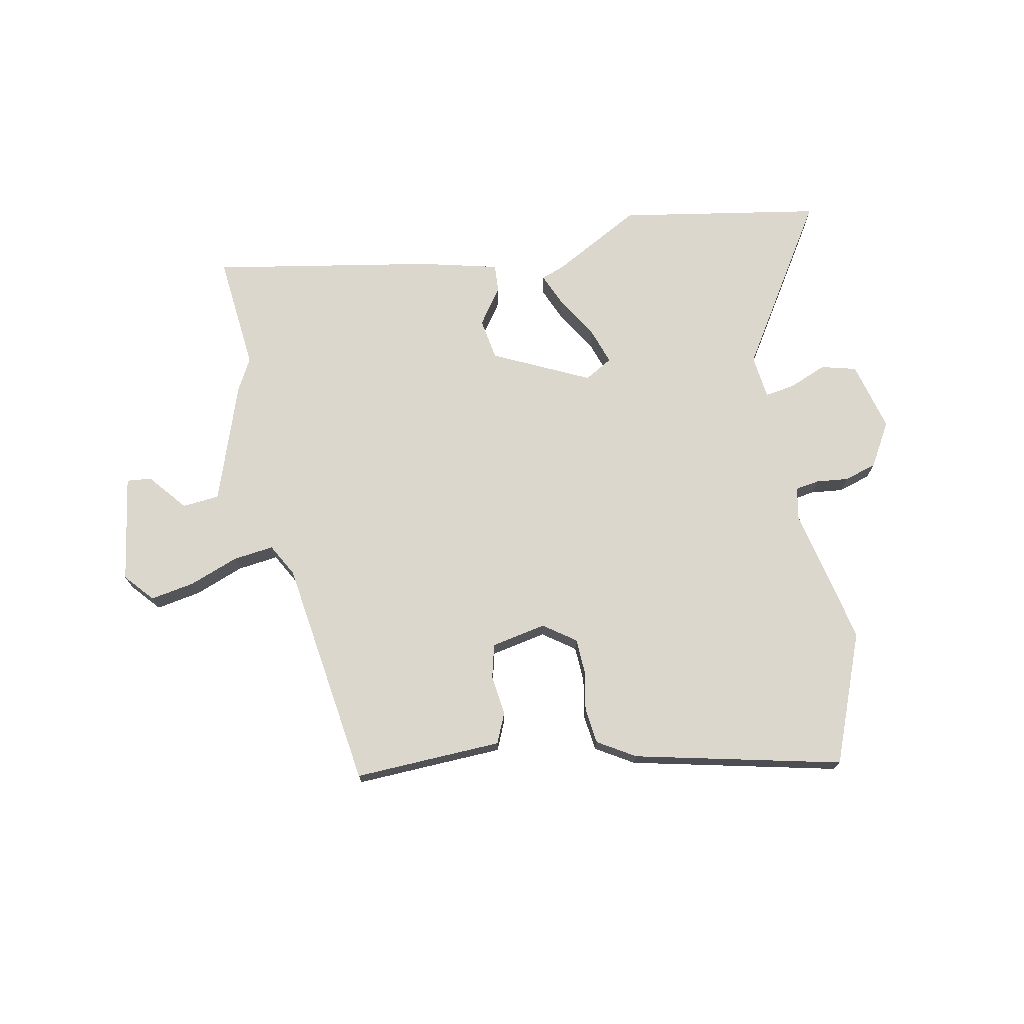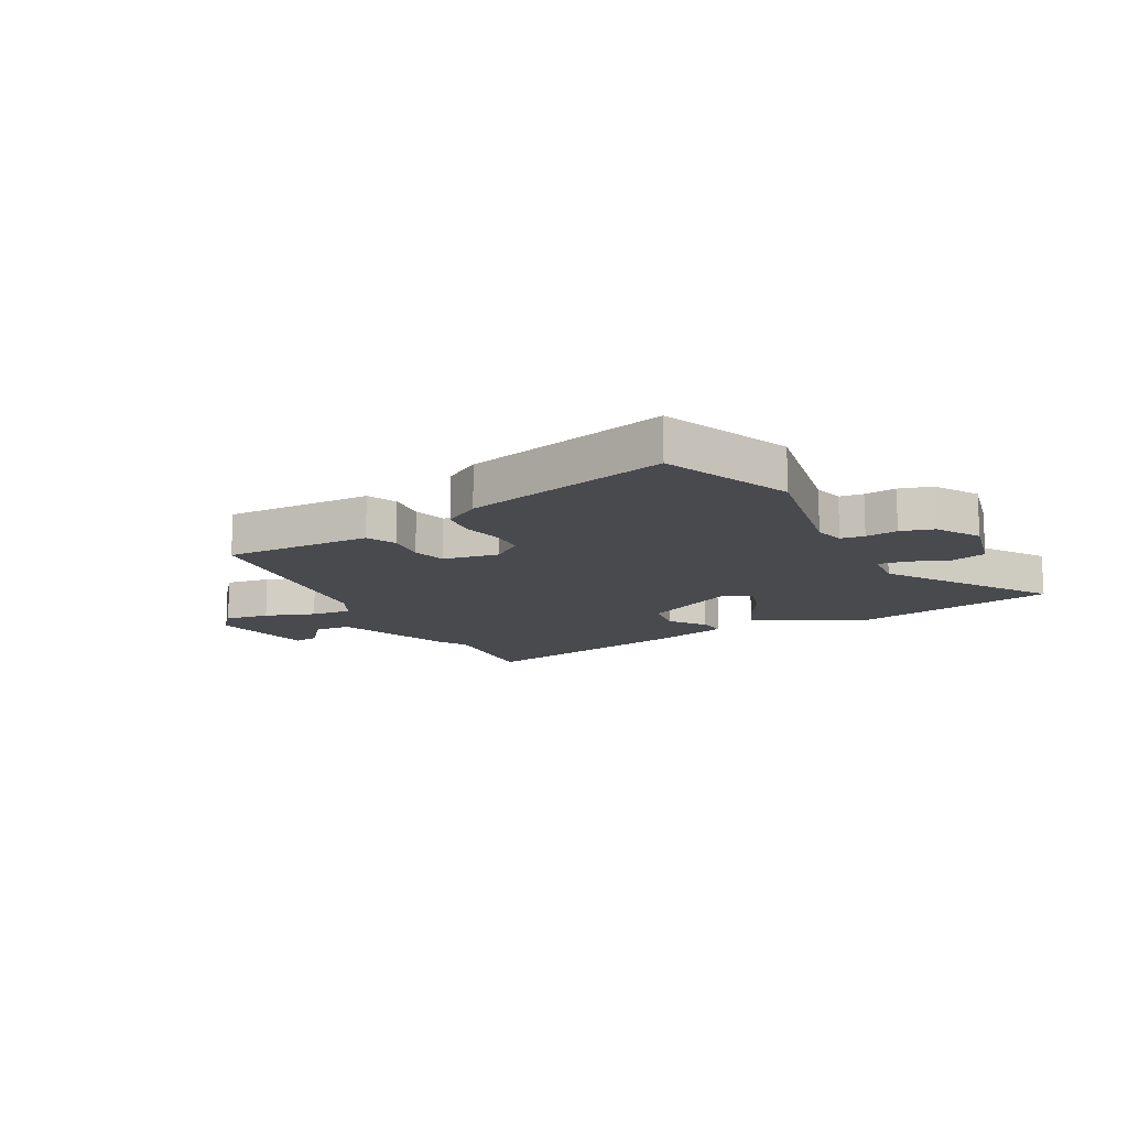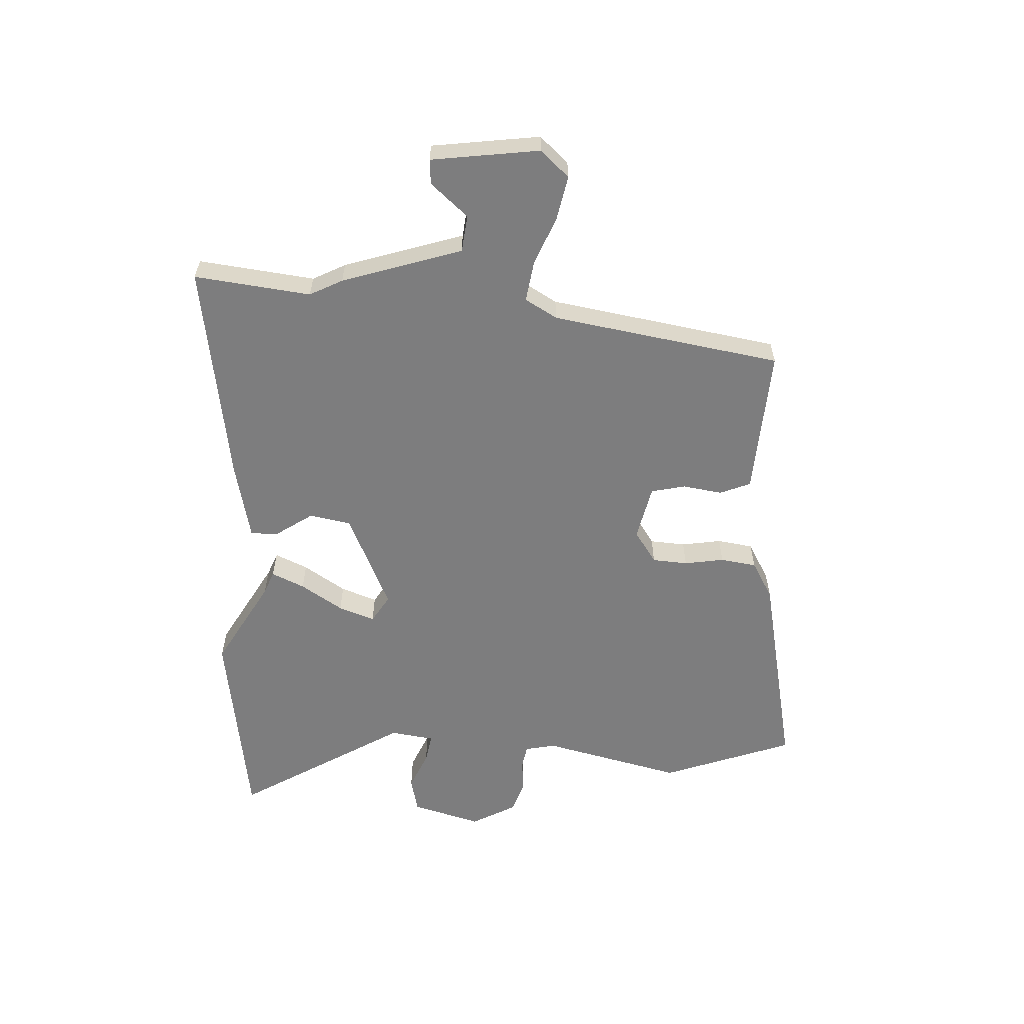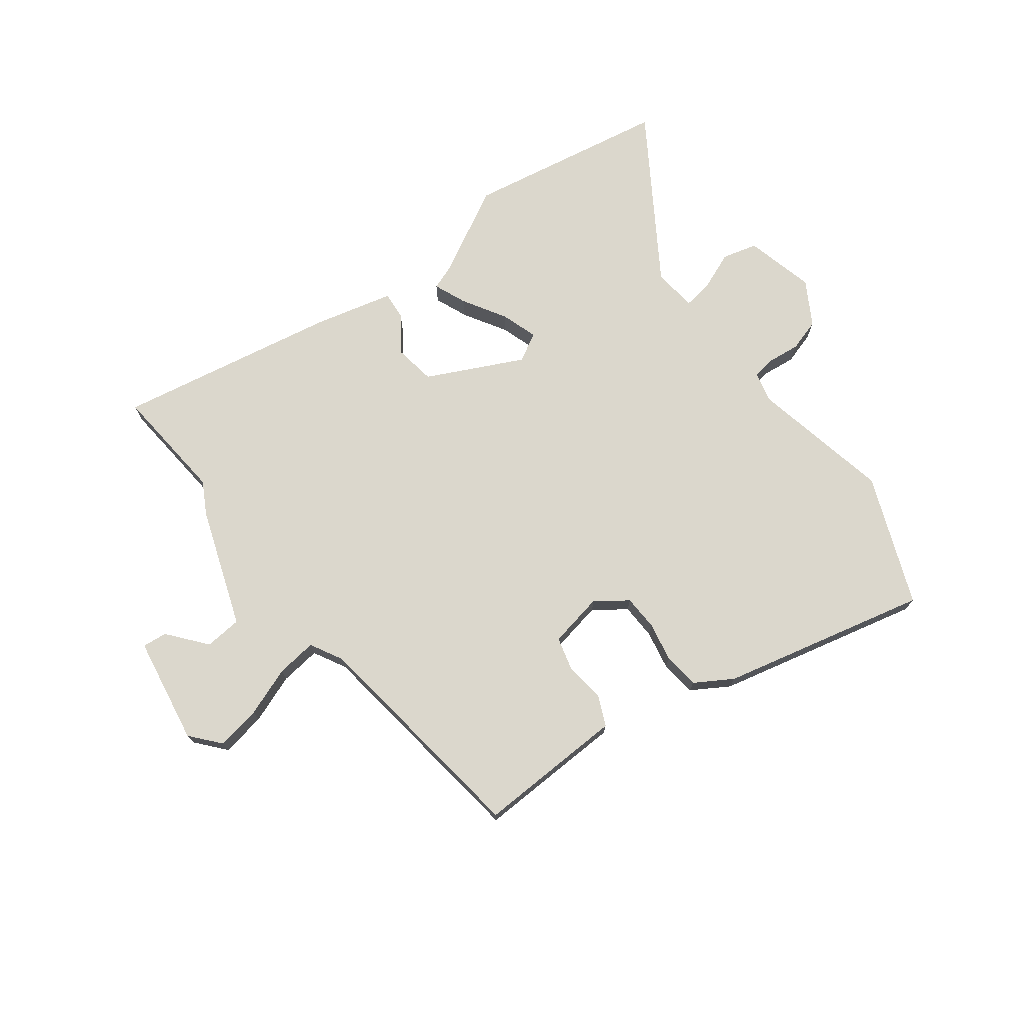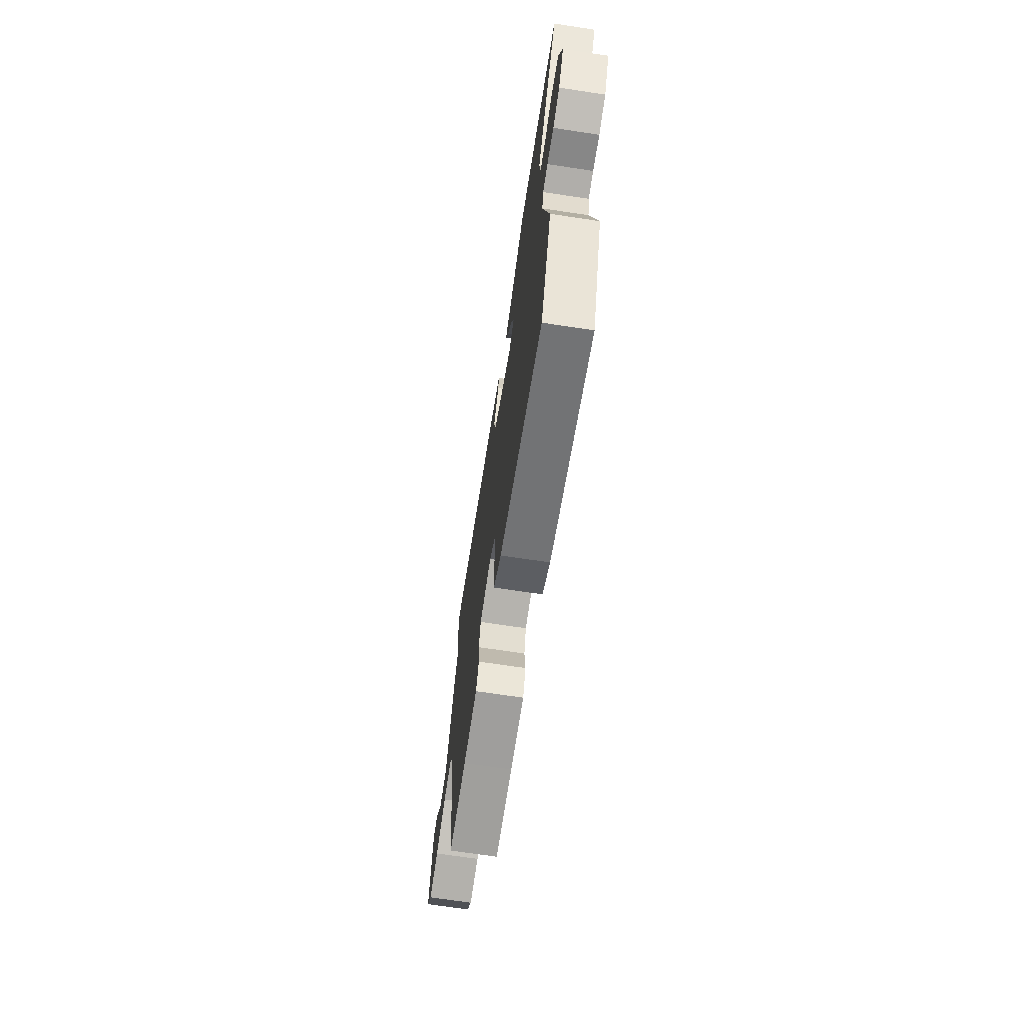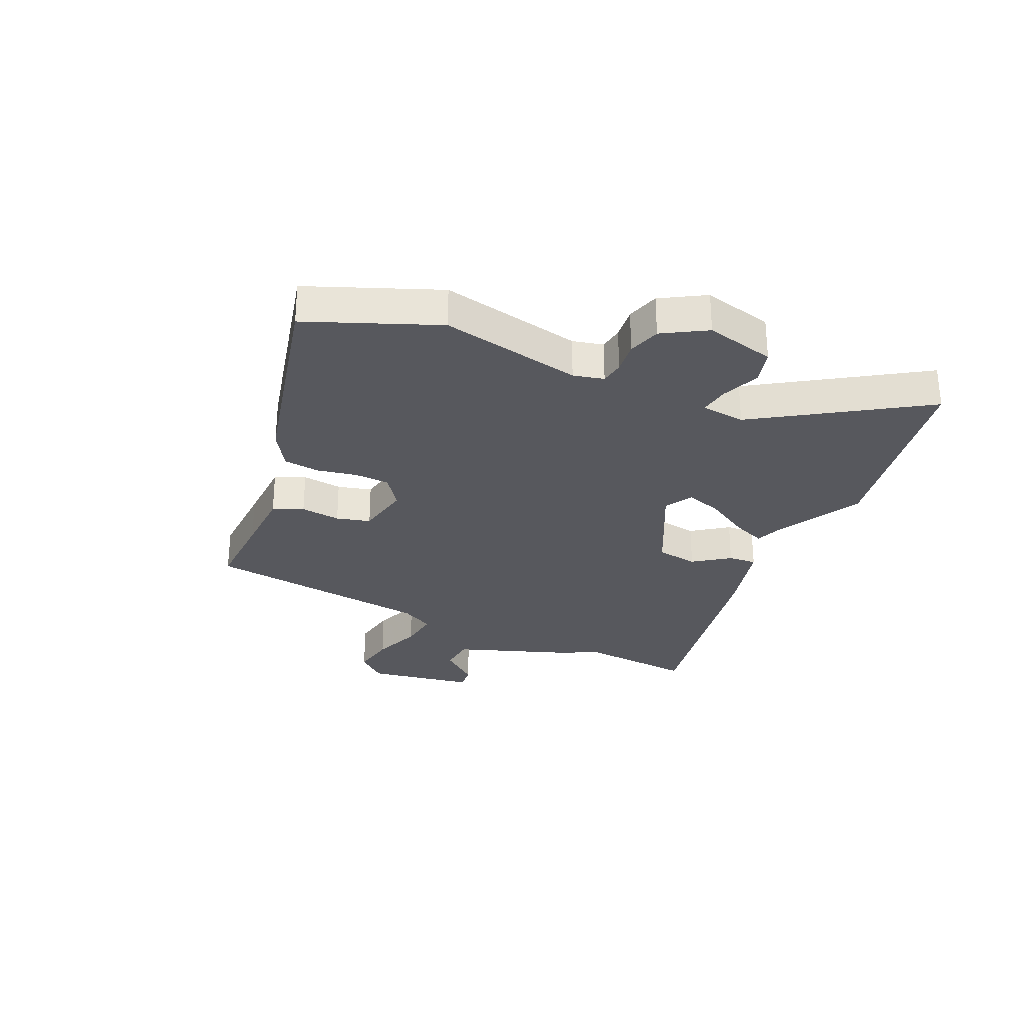
<metadata>
{"format":"obj","ext":"obj","renderer":"f3d","projection":"perspective","resolution":1024,"background":"white","views":[{"elev":72.8,"azim":168.1,"up":"+Y"},{"elev":-13.2,"azim":-151.5,"up":"+Y"},{"elev":-59.2,"azim":85.1,"up":"+Y"},{"elev":73.2,"azim":142.5,"up":"+Y"},{"elev":-69.6,"azim":-98.6,"up":"+Z"},{"elev":-28.9,"azim":-114.6,"up":"+Y"}]}
</metadata>
<code>
v -0.673 0.07 0.468
v -0.315 0.07 0.534
v -0.157 0.07 0.451
v -0.115 0.07 0.436
v -0.139 0.07 0.377
v -0.184 0.07 0.301
v -0.205 0.07 0.236
v -0.155 0.07 0.208
v 0.014 0.07 0.292
v 0.025 0.07 0.366
v -0.021 0.07 0.429
v -0.025 0.07 0.479
v 0.114 0.07 0.515
v 0.507 0.07 0.59
v 0.49 0.07 0.383
v 0.522 0.07 0.326
v 0.598 0.07 0.116
v 0.664 0.07 0.111
v 0.719 0.07 0.179
v 0.763 0.07 0.184
v 0.796 0.07 -0.007
v 0.752 0.07 -0.059
v 0.673 0.07 -0.046
v 0.585 0.07 -0.014
v 0.513 0.07 -0.006
v 0.482 0.07 -0.064
v 0.43 0.07 -0.473
v 0.284 0.07 -0.469
v 0.167 0.07 -0.466
v 0.143 0.07 -0.413
v 0.151 0.07 -0.342
v 0.135 0.07 -0.282
v 0.037 0.07 -0.264
v -0.019 0.07 -0.305
v -0.021 0.07 -0.368
v -0.007 0.07 -0.438
v -0.014 0.07 -0.502
v -0.08 0.07 -0.543
v -0.446 0.07 -0.632
v -0.539 0.07 -0.403
v -0.489 0.07 -0.153
v -0.502 0.07 -0.099
v -0.544 0.07 -0.093
v -0.601 0.07 -0.1
v -0.659 0.07 -0.083
v -0.705 0.07 -0.006
v -0.675 0.07 0.118
v -0.613 0.07 0.135
v -0.544 0.07 0.108
v -0.492 0.07 0.101
v -0.484 0.07 0.179
v -0.673 0 0.468
v -0.315 0 0.534
v -0.157 0 0.451
v -0.115 0 0.436
v -0.139 0 0.377
v -0.184 0 0.301
v -0.205 0 0.236
v -0.155 0 0.208
v 0.014 0 0.292
v 0.025 0 0.366
v -0.021 0 0.429
v -0.025 0 0.479
v 0.114 0 0.515
v 0.507 0 0.59
v 0.49 0 0.383
v 0.522 0 0.326
v 0.598 0 0.116
v 0.664 0 0.111
v 0.719 0 0.179
v 0.763 0 0.184
v 0.796 0 -0.007
v 0.752 0 -0.059
v 0.673 0 -0.046
v 0.585 0 -0.014
v 0.513 0 -0.006
v 0.482 0 -0.064
v 0.43 0 -0.473
v 0.284 0 -0.469
v 0.167 0 -0.466
v 0.143 0 -0.413
v 0.151 0 -0.342
v 0.135 0 -0.282
v 0.037 0 -0.264
v -0.019 0 -0.305
v -0.021 0 -0.368
v -0.007 0 -0.438
v -0.014 0 -0.502
v -0.08 0 -0.543
v -0.446 0 -0.632
v -0.539 0 -0.403
v -0.489 0 -0.153
v -0.502 0 -0.099
v -0.544 0 -0.093
v -0.601 0 -0.1
v -0.659 0 -0.083
v -0.705 0 -0.006
v -0.675 0 0.118
v -0.613 0 0.135
v -0.544 0 0.108
v -0.492 0 0.101
v -0.484 0 0.179
f 46 47 48 49
f 46 49 50
f 43 44 45 46
f 42 43 46 50
f 41 42 50 51
f 39 40 41
f 38 39 41 51
f 35 36 37 38
f 34 35 38 51
f 28 29 30 31
f 26 27 28 31
f 25 26 31 32
f 21 22 23 24
f 21 24 25
f 18 19 20 21
f 17 18 21 25
f 15 16 17 25
f 12 13 14 15
f 10 11 12 15
f 9 10 15 25
f 8 9 25 32
f 3 4 5 6
f 3 6 7
f 2 3 7
f 1 2 7
f 33 34 51 1
f 8 32 33
f 1 7 8 33
f 100 99 98 97
f 101 100 97
f 97 96 95 94
f 101 97 94 93
f 102 101 93 92
f 92 91 90
f 102 92 90 89
f 89 88 87 86
f 102 89 86 85
f 82 81 80 79
f 82 79 78 77
f 83 82 77 76
f 75 74 73 72
f 76 75 72
f 72 71 70 69
f 76 72 69 68
f 76 68 67 66
f 66 65 64 63
f 66 63 62 61
f 76 66 61 60
f 83 76 60 59
f 57 56 55 54
f 58 57 54
f 58 54 53
f 58 53 52
f 52 102 85 84
f 84 83 59
f 84 59 58 52
f 1 52 53 2
f 2 53 54 3
f 3 54 55 4
f 4 55 56 5
f 5 56 57 6
f 6 57 58 7
f 7 58 59 8
f 8 59 60 9
f 9 60 61 10
f 10 61 62 11
f 11 62 63 12
f 12 63 64 13
f 13 64 65 14
f 14 65 66 15
f 15 66 67 16
f 16 67 68 17
f 17 68 69 18
f 18 69 70 19
f 19 70 71 20
f 20 71 72 21
f 21 72 73 22
f 22 73 74 23
f 23 74 75 24
f 24 75 76 25
f 25 76 77 26
f 26 77 78 27
f 27 78 79 28
f 28 79 80 29
f 29 80 81 30
f 30 81 82 31
f 31 82 83 32
f 32 83 84 33
f 33 84 85 34
f 34 85 86 35
f 35 86 87 36
f 36 87 88 37
f 37 88 89 38
f 38 89 90 39
f 39 90 91 40
f 40 91 92 41
f 41 92 93 42
f 42 93 94 43
f 43 94 95 44
f 44 95 96 45
f 45 96 97 46
f 46 97 98 47
f 47 98 99 48
f 48 99 100 49
f 49 100 101 50
f 50 101 102 51
f 51 102 52 1

</code>
